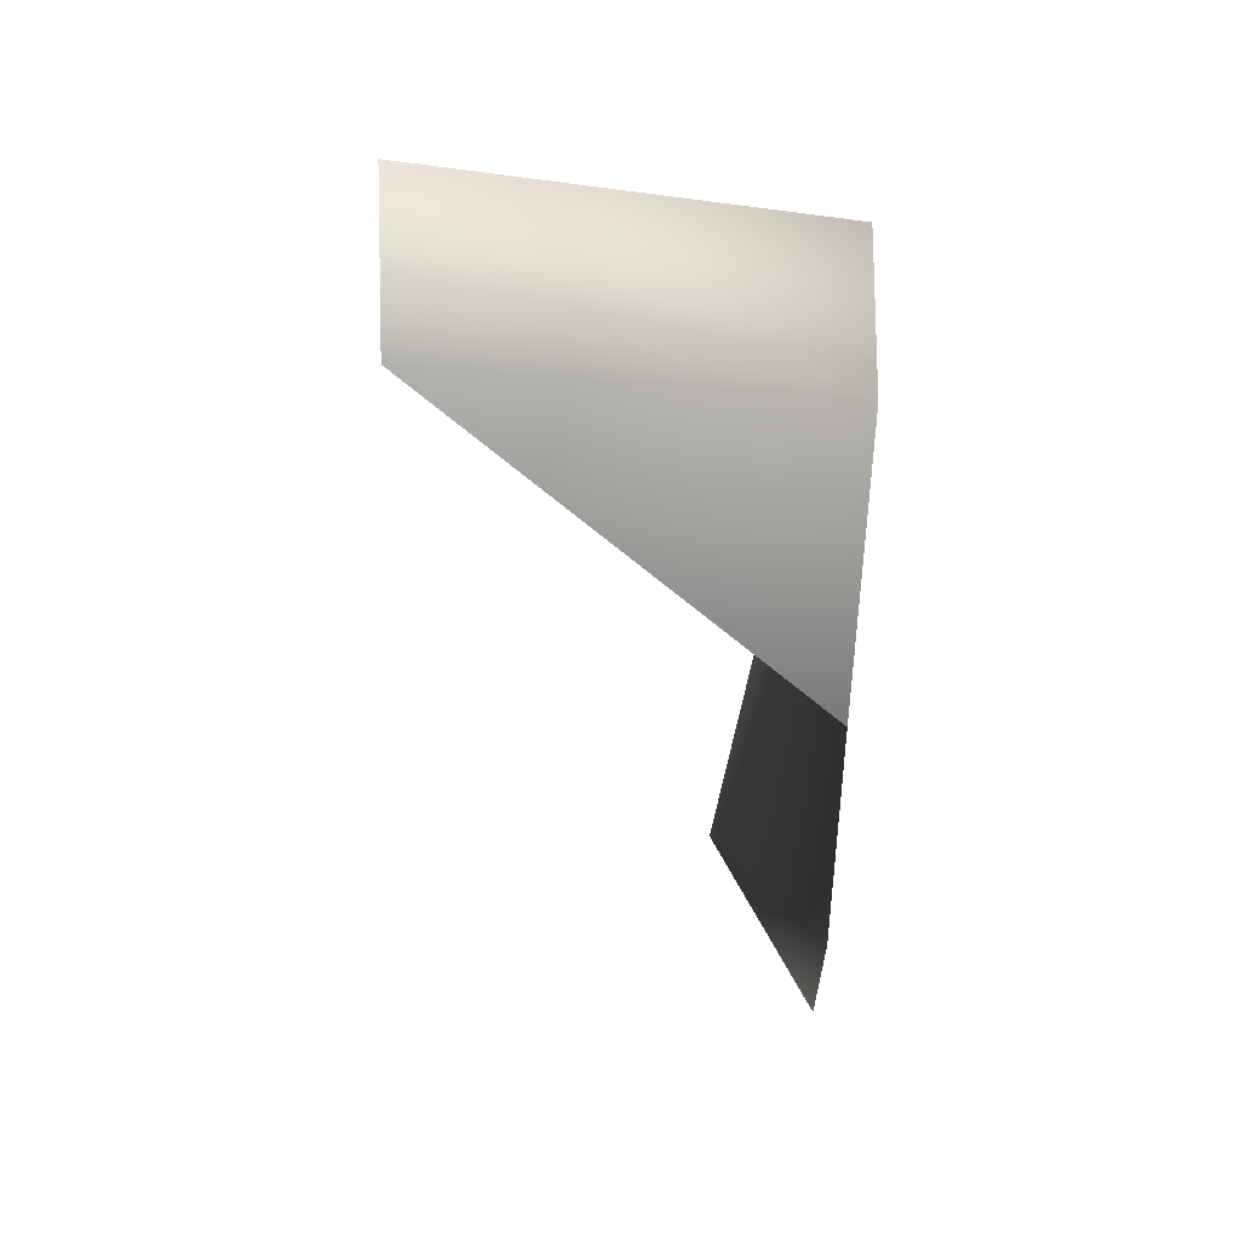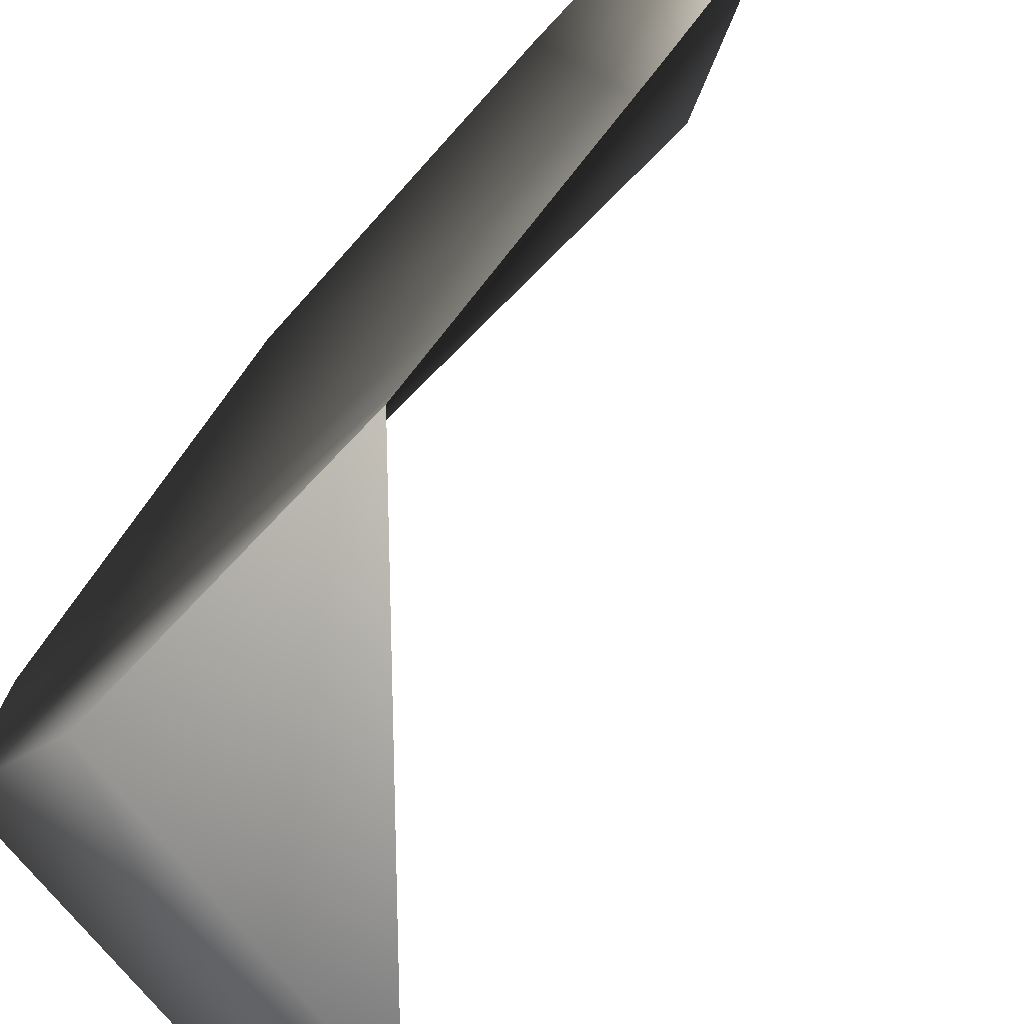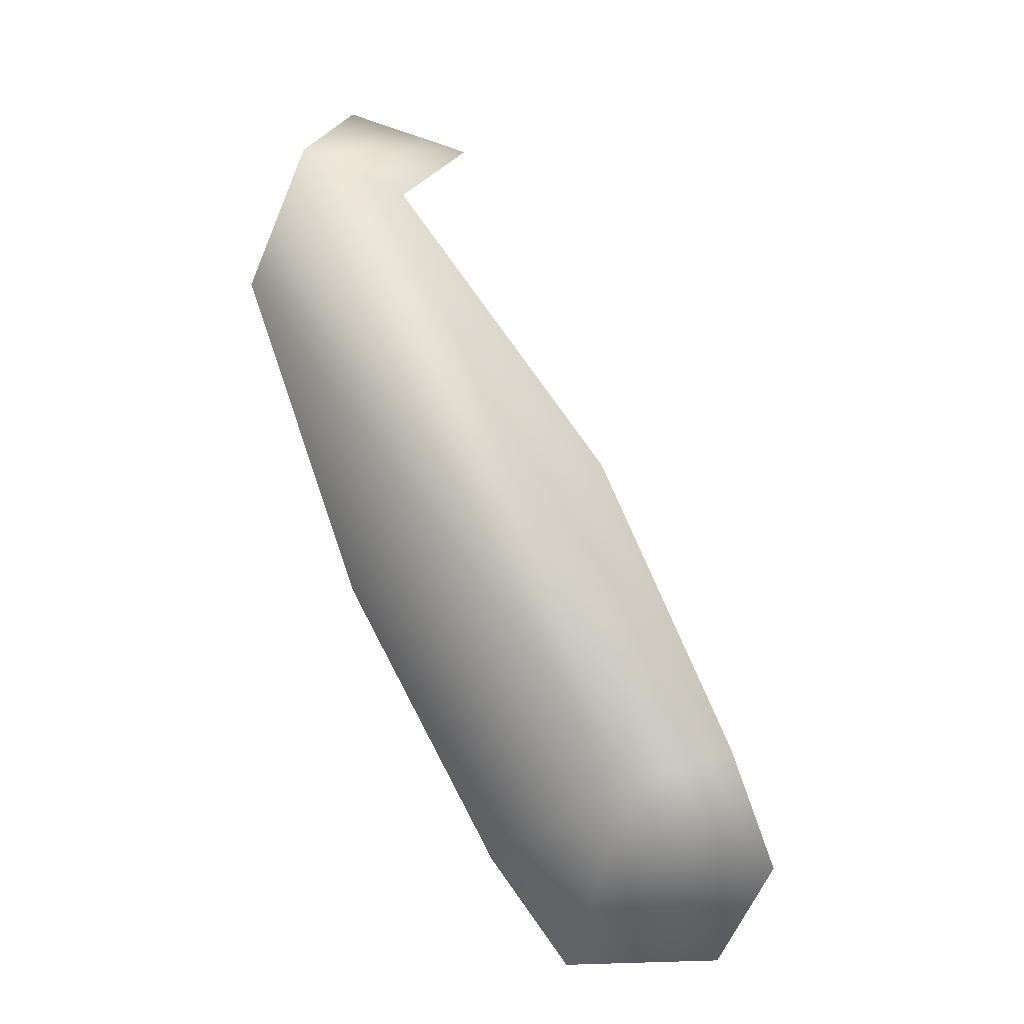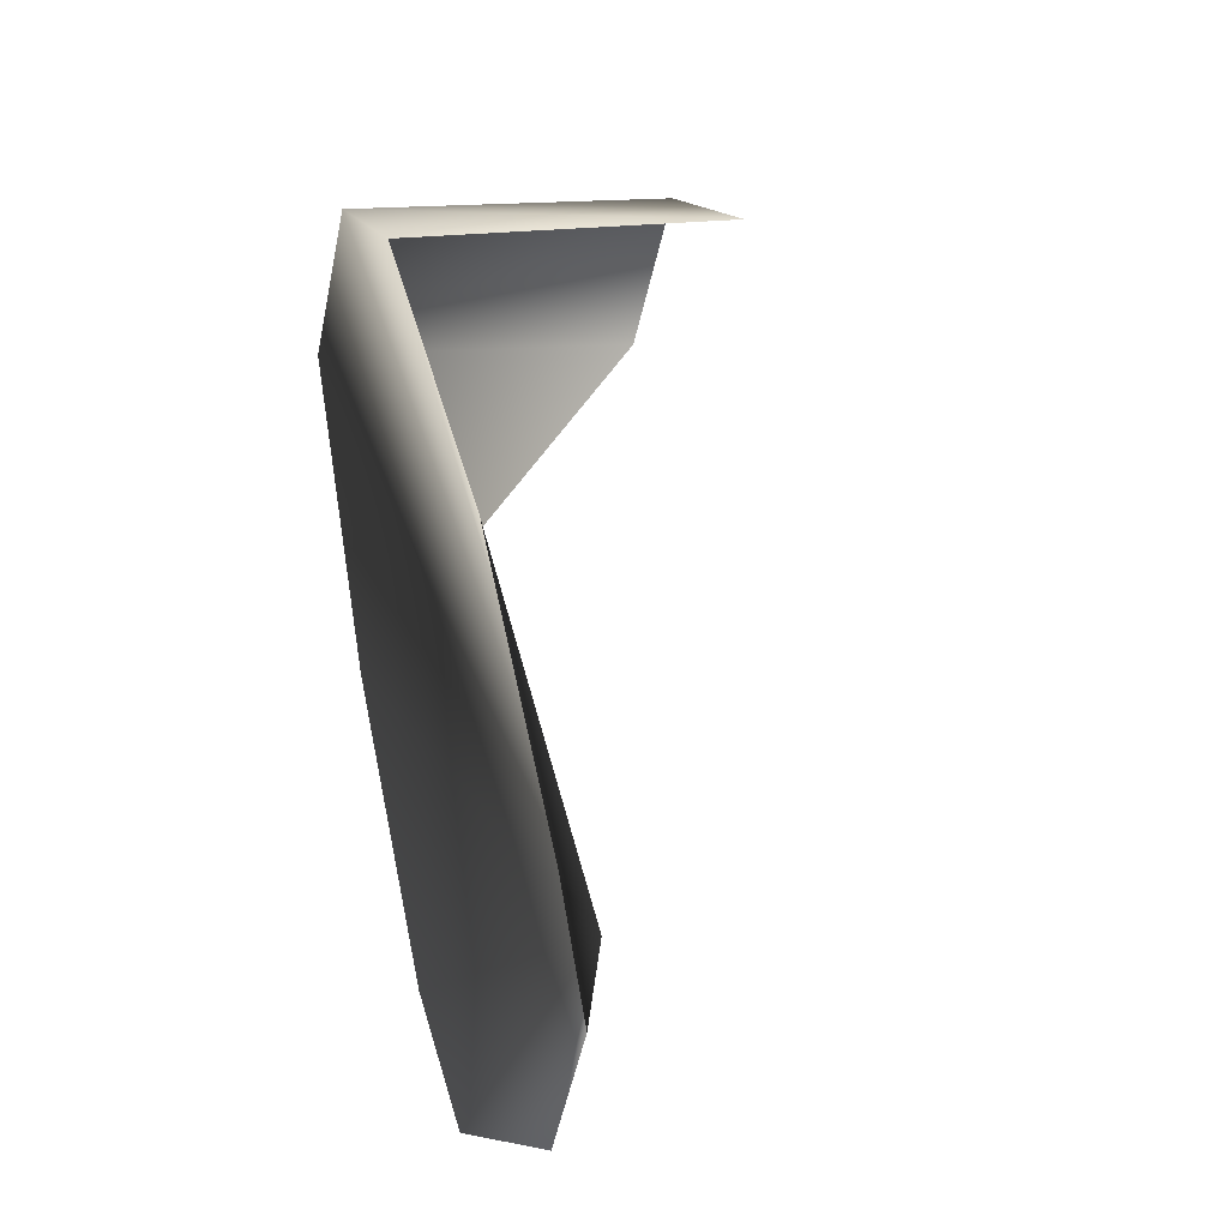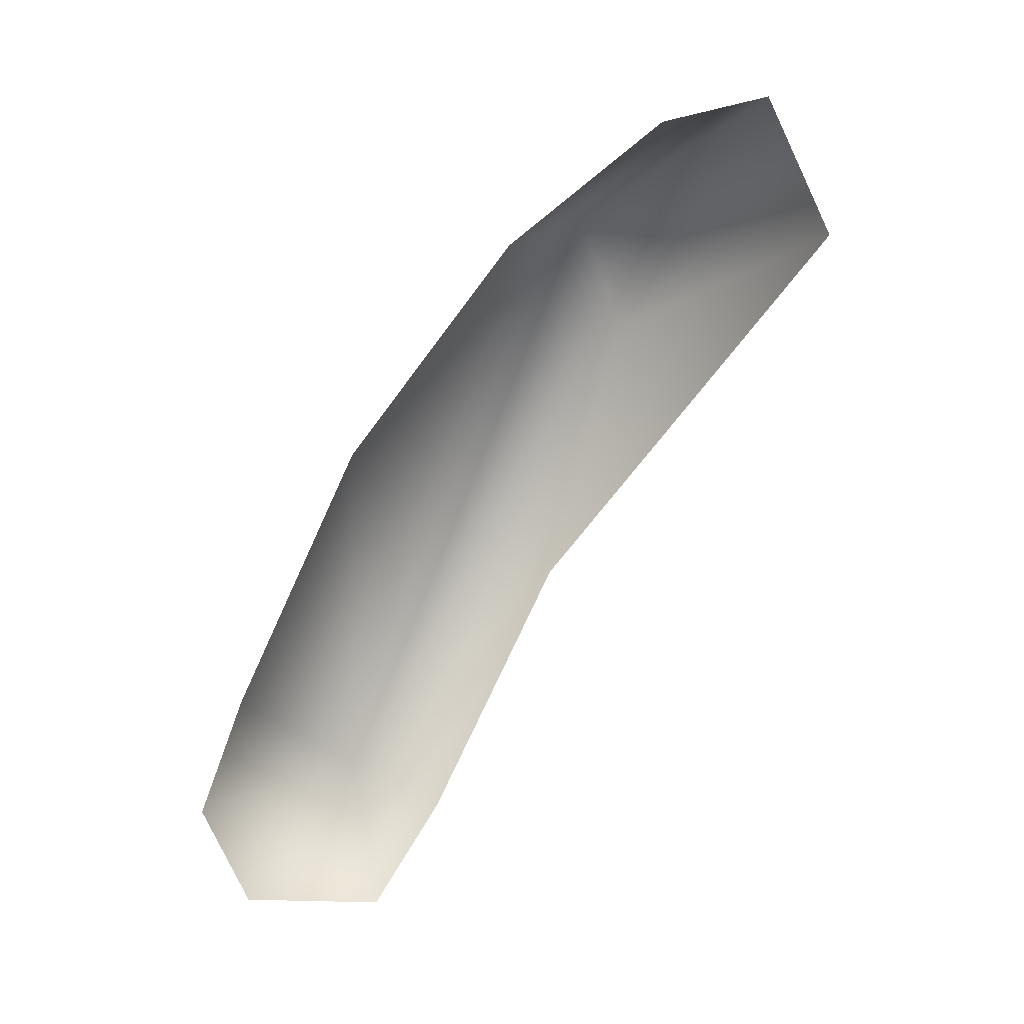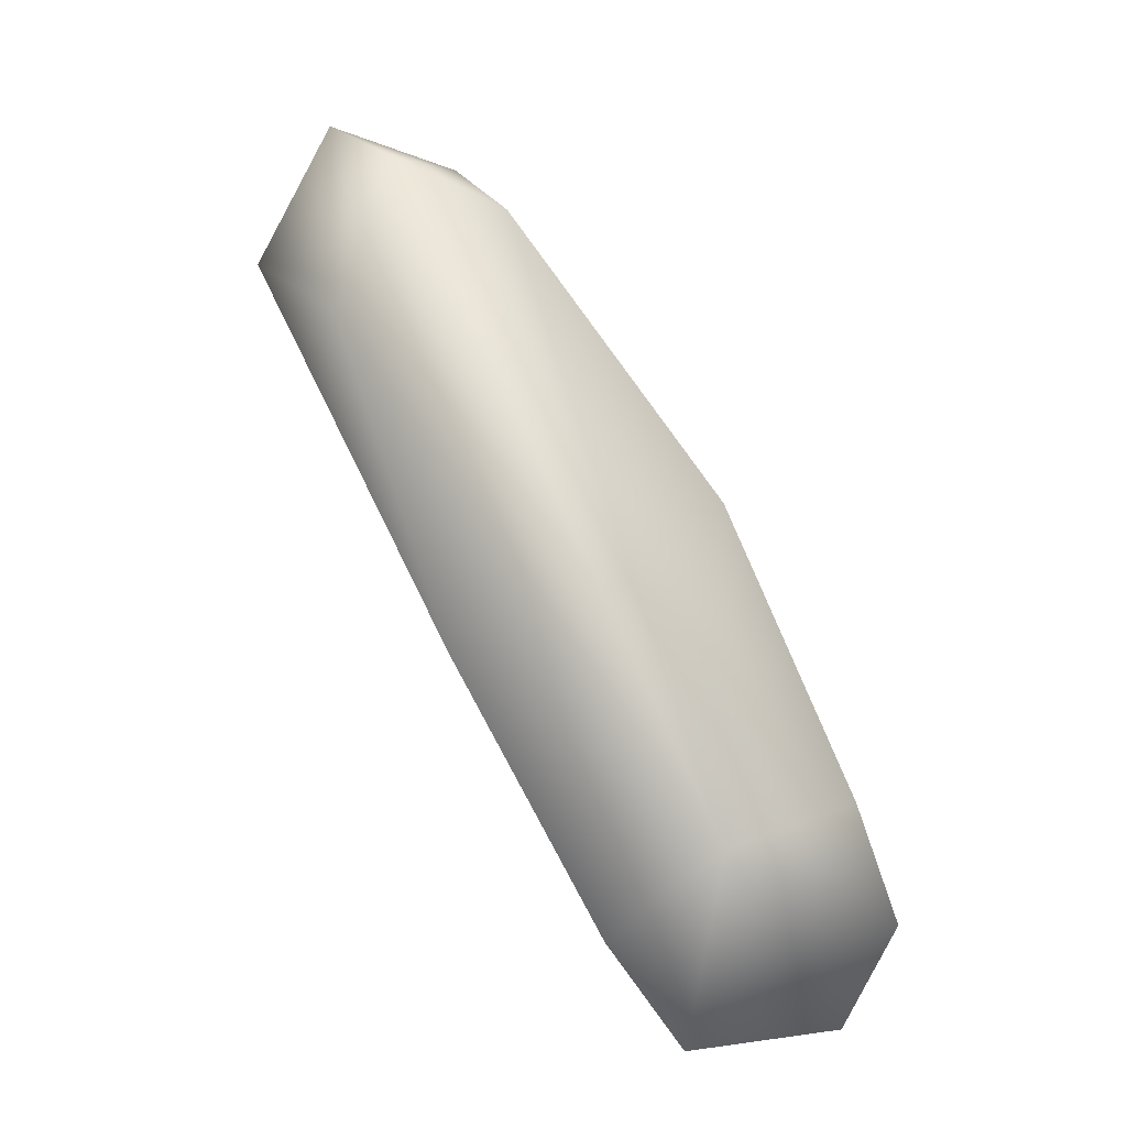
<metadata>
{"format":"obj","ext":"obj","renderer":"f3d","projection":"perspective","resolution":1024,"background":"white","views":[{"elev":17.8,"azim":-3.7,"up":"+Z"},{"elev":-58.7,"azim":133.0,"up":"+Y"},{"elev":8.3,"azim":96.0,"up":"+Z"},{"elev":-1.6,"azim":148.7,"up":"+Z"},{"elev":-4.5,"azim":-116.2,"up":"+Z"},{"elev":7.1,"azim":78.8,"up":"+Z"}]}
</metadata>
<code>
v 41 -39 63
v 41 -30 59
v 6 -29 64
v 6 -41 68
v 41 -39 63
v 6 -29 64
v 41 -44 51
v 41 -39 63
v 6 -41 68
v 6 -48 55
v 41 -44 51
v 6 -41 68
v 41 -35 23
v 41 -44 51
v 6 -48 55
v 42 -1 -11
v 42 4 -2
v 33 -9 3
v 42 -15 -12
v 42 -1 -11
v 33 -9 3
v 42 4 -2
v 42 0 9
v 33 -9 3
v 42 0 9
v 42 -12 35
v 33 -9 3
v 42 -12 35
v 41 -30 59
v 33 -9 3
v 41 -30 59
v 41 -39 63
v 33 -9 3
v 41 -39 63
v 41 -44 51
v 33 -9 3
v 41 -44 51
v 41 -35 23
v 33 -9 3
v 41 -35 23
v 42 -22 -2
v 33 -9 3
v 42 -22 -2
v 42 -15 -12
v 33 -9 3
f 1 2 3
f 4 5 6
f 7 8 9
f 10 11 12
f 13 14 15
f 16 17 18
f 19 20 21
f 22 23 24
f 25 26 27
f 28 29 30
f 31 32 33
f 34 35 36
f 37 38 39
f 40 41 42
f 43 44 45

</code>
